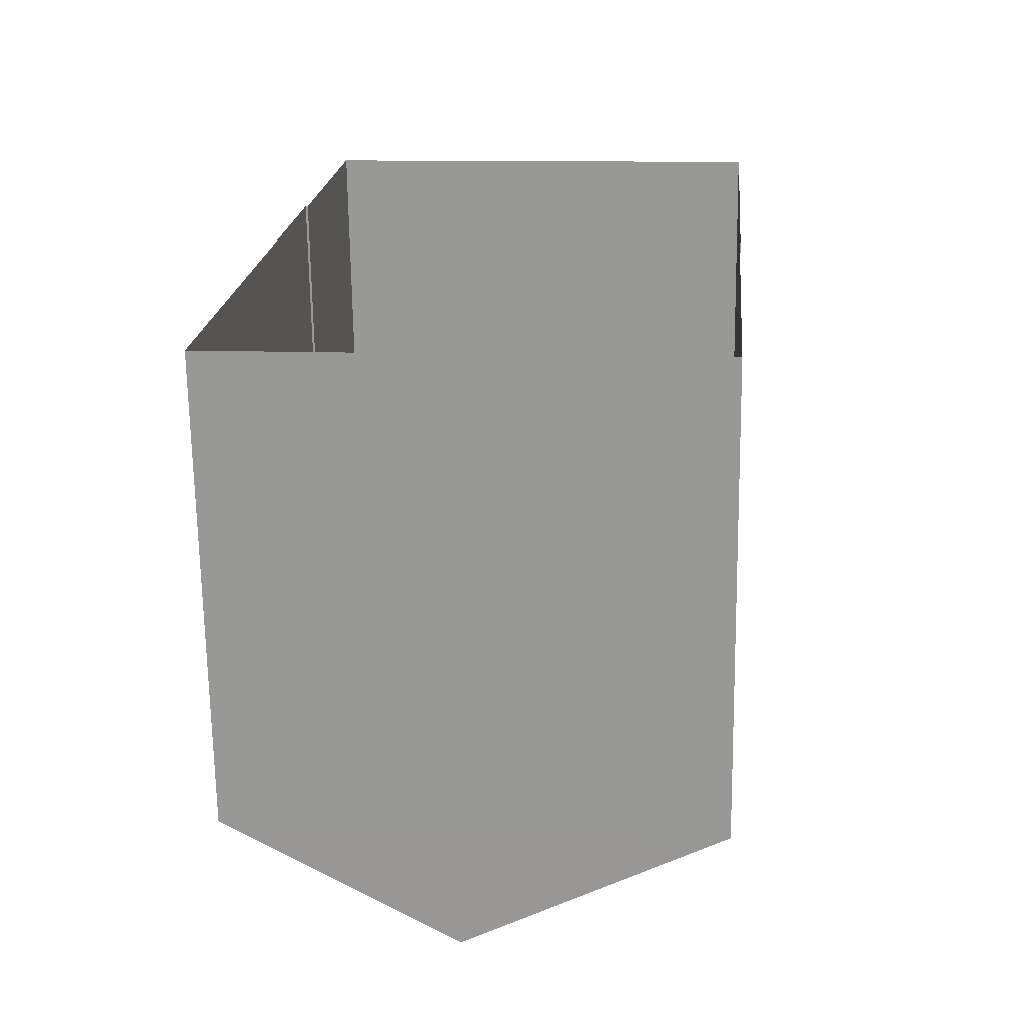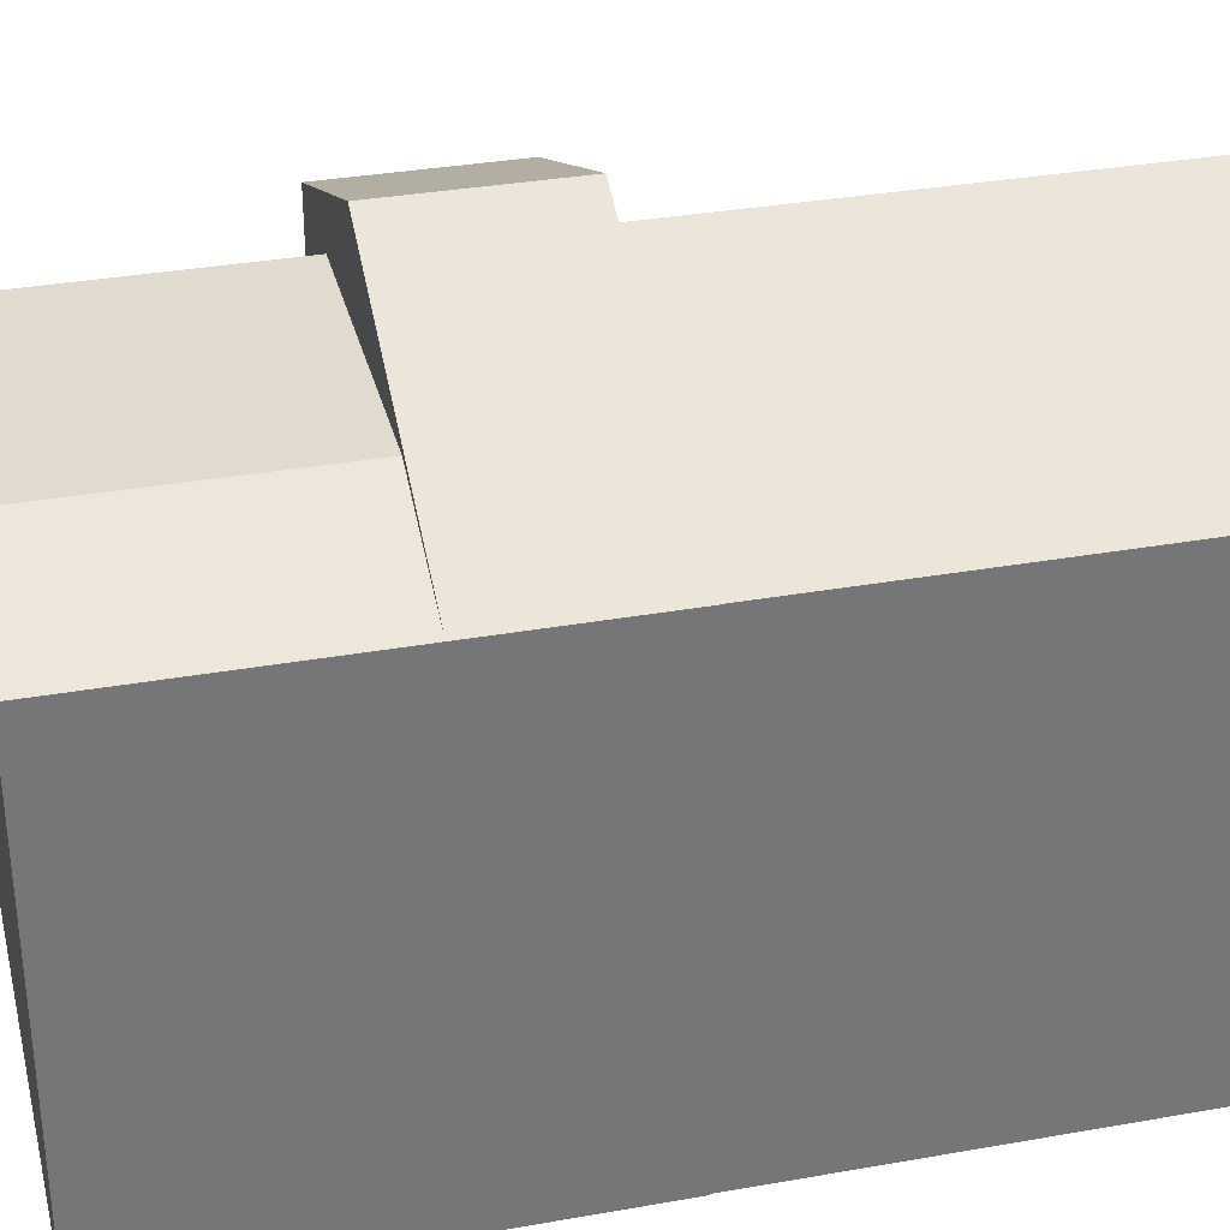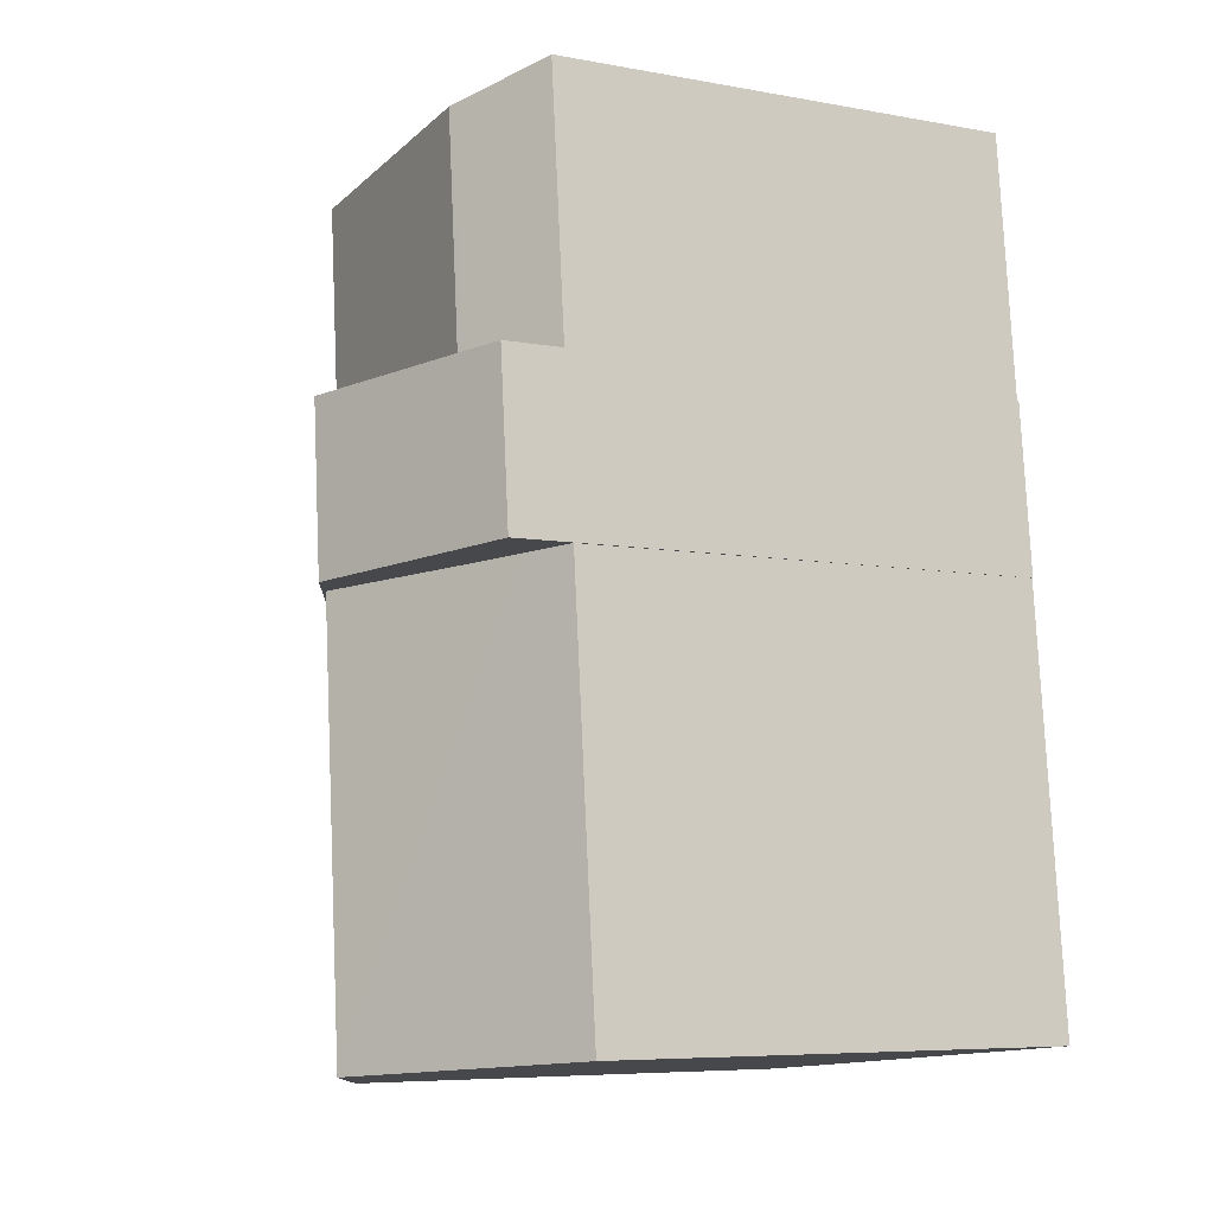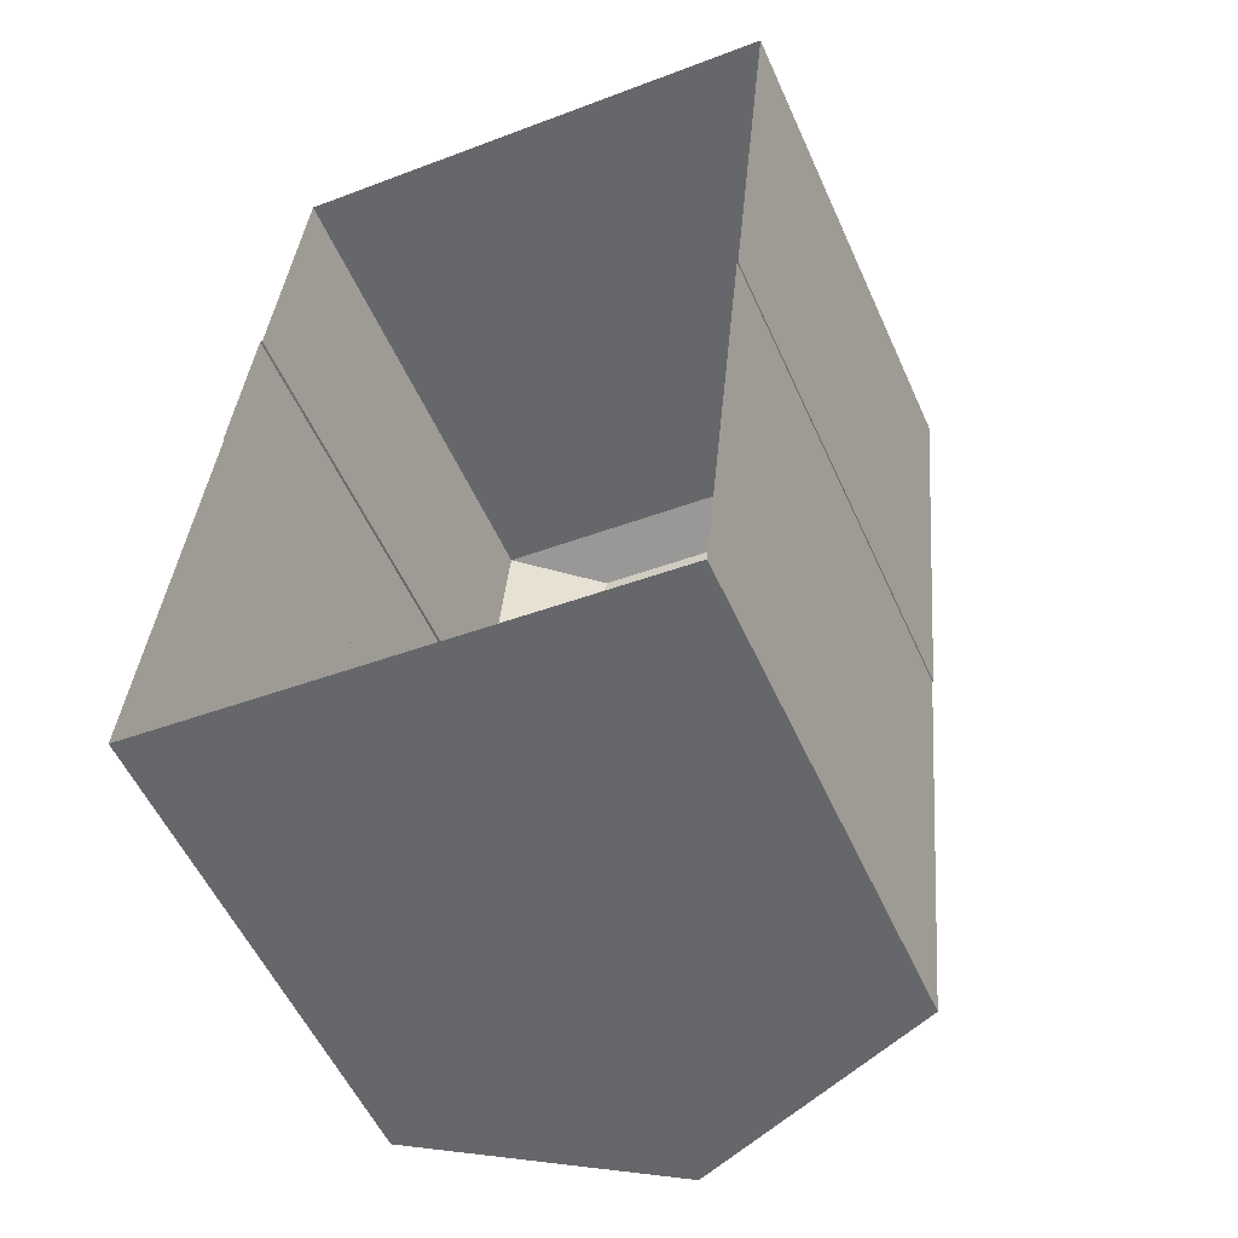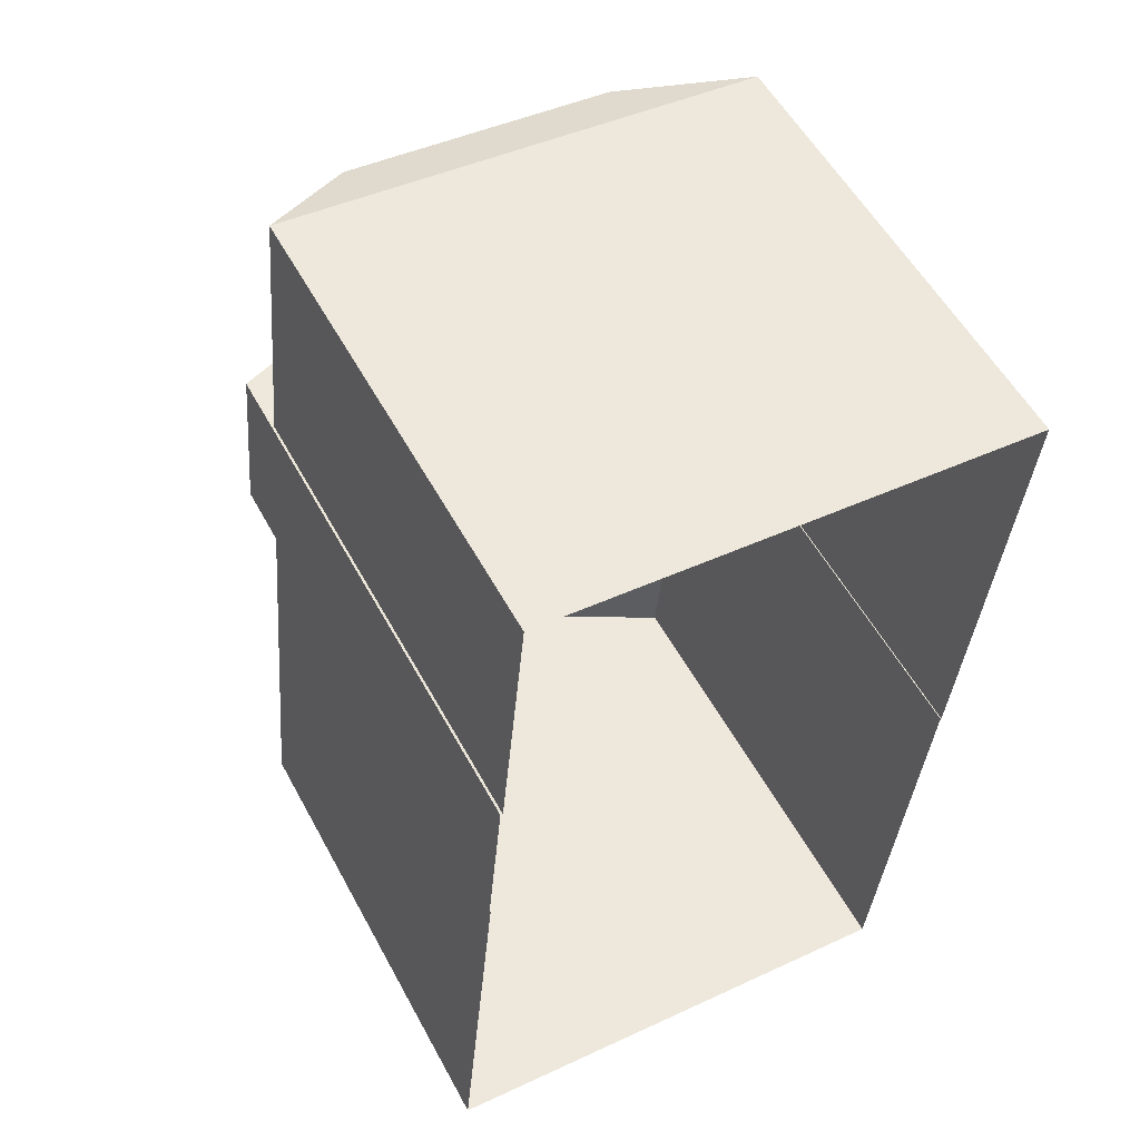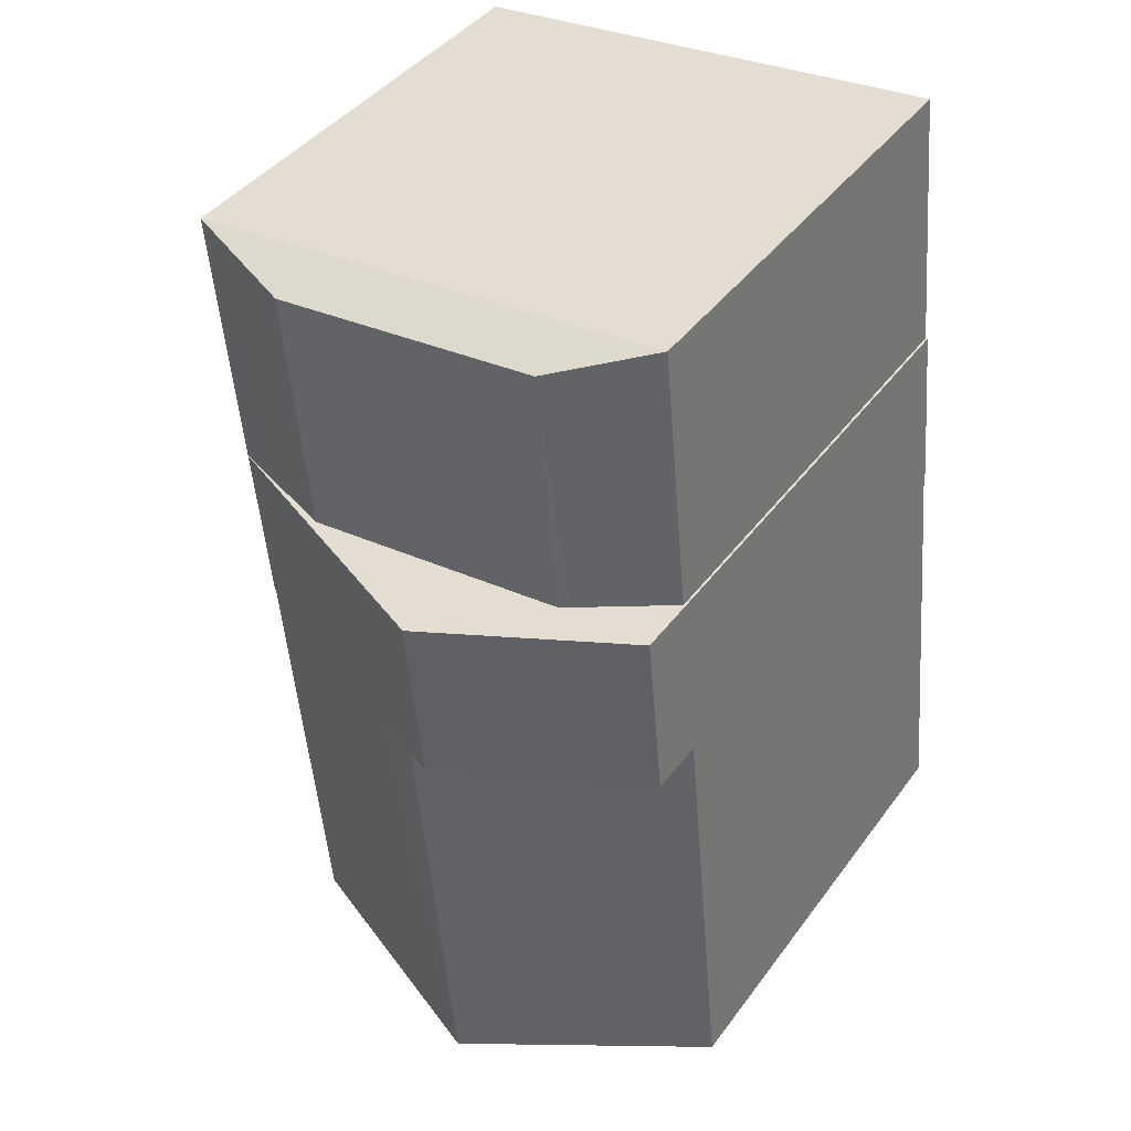
<metadata>
{"format":"obj","ext":"obj","renderer":"f3d","projection":"perspective","resolution":1024,"background":"white","views":[{"elev":-69.4,"azim":-179.1,"up":"+Y"},{"elev":33.4,"azim":-98.3,"up":"+Z"},{"elev":-6.8,"azim":61.7,"up":"+Y"},{"elev":-55.0,"azim":-156.0,"up":"+Y"},{"elev":55.2,"azim":151.9,"up":"+Y"},{"elev":41.3,"azim":33.0,"up":"+Y"}]}
</metadata>
<code>
v -9682 -3.684e+04 31.14
v -9689 -3.684e+04 31.15
v -9689 -3.683e+04 31.15
v -9683 -3.683e+04 31.14
v -9682 -3.683e+04 31.14
v -9682 -3.683e+04 31.14
v -9689 -3.683e+04 31.15
v -9690 -3.683e+04 31.15
v -9683 -3.682e+04 31.15
v -9683 -3.683e+04 31.14
v -9684 -3.683e+04 38.55
v -9688 -3.683e+04 38.56
v -9688 -3.683e+04 38.55
v -9684 -3.683e+04 38.55
v -9689 -3.683e+04 37.8
v -9685 -3.683e+04 39.82
v -9685 -3.683e+04 39.82
v -9689 -3.683e+04 37.8
v -9683 -3.683e+04 38.64
v -9682 -3.683e+04 38.64
v -9689 -3.683e+04 37.8
v -9689 -3.683e+04 37.79
v -9689 -3.684e+04 37.79
v -9686 -3.683e+04 39.22
v -9685 -3.684e+04 39.55
v -9686 -3.683e+04 39.55
v -9683 -3.683e+04 38.12
v -9684 -3.683e+04 38.48
v -9682 -3.684e+04 37.78
v -9682 -3.683e+04 37.79
v -9683 -3.682e+04 37.79
v -9684 -3.683e+04 38.4
v -9684 -3.683e+04 38.49
v -9683 -3.683e+04 37.79
v -9690 -3.683e+04 37.8
v -9689 -3.683e+04 37.99
f 1 2 3
f 4 5 6
f 6 1 3
f 3 7 8
f 9 10 8
f 4 6 10
f 6 3 10
f 10 3 8
f 11 12 13
f 11 14 12
f 15 16 17
f 17 18 15
f 19 17 16
f 20 19 16
f 21 22 23
f 24 21 23
f 24 25 26
f 24 23 25
f 25 27 28
f 26 25 28
f 27 25 29
f 30 27 29
f 31 14 32
f 11 33 14
f 14 33 32
f 32 34 31
f 35 18 36
f 12 35 36
f 13 12 36
f 35 14 31
f 12 14 35
f 18 17 36
f 11 19 33
f 36 17 13
f 11 17 19
f 13 17 11
f 24 15 21
f 15 24 16
f 28 20 16
f 28 16 26
f 16 24 26
f 3 22 7
f 7 22 15
f 22 21 15
f 5 30 6
f 27 20 28
f 20 30 5
f 27 30 20
f 10 34 4
f 4 34 19
f 32 33 19
f 34 32 19
f 4 20 5
f 4 19 20
f 25 23 29
f 29 2 1
f 29 23 2
f 3 2 23
f 22 3 23
f 6 29 1
f 6 30 29
f 35 8 18
f 18 7 15
f 18 8 7
f 31 9 8
f 35 31 8
f 34 9 31
f 34 10 9

</code>
